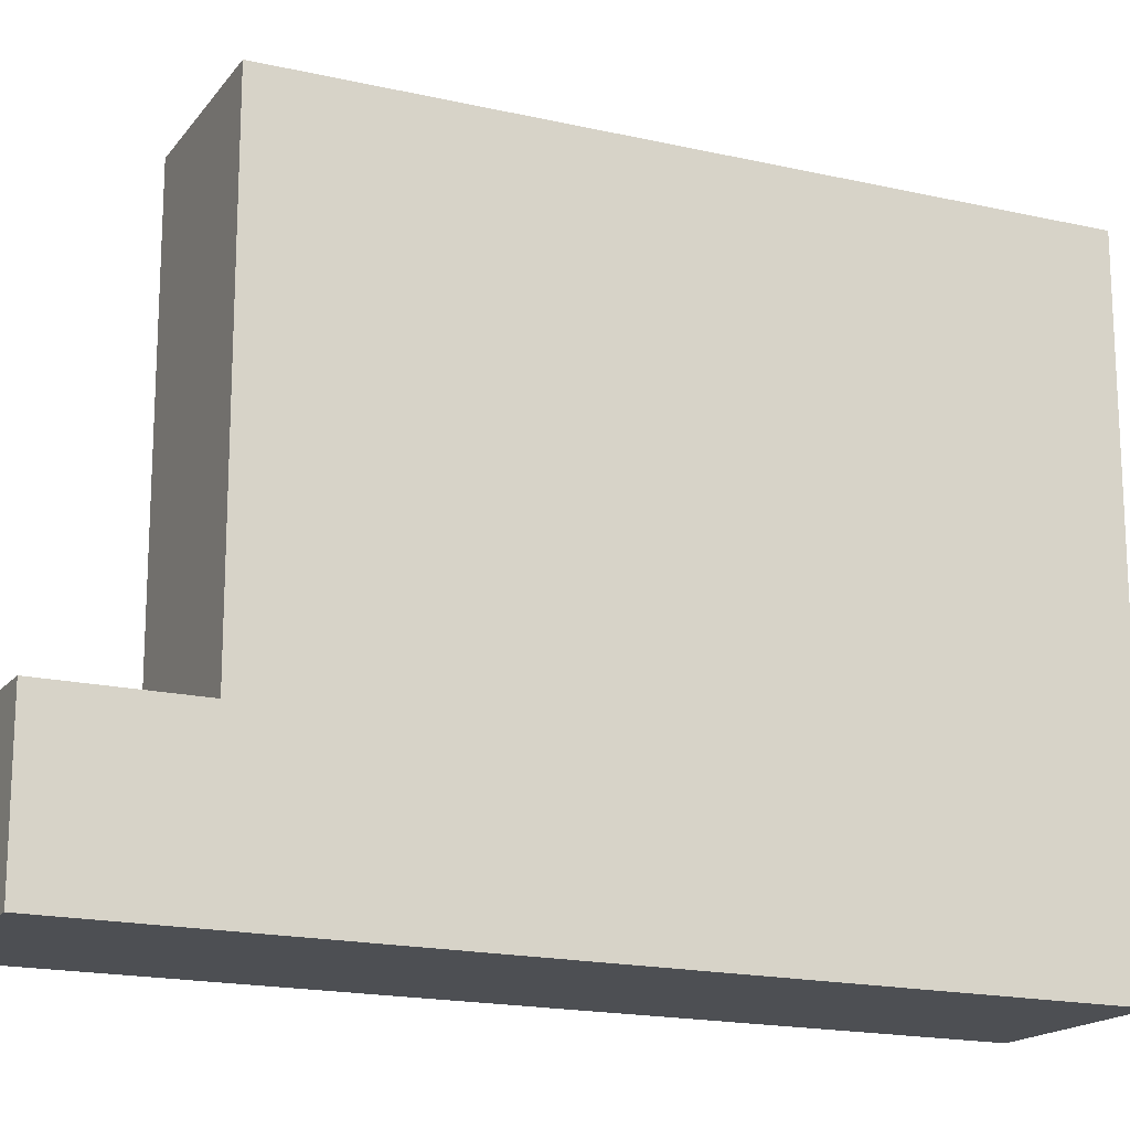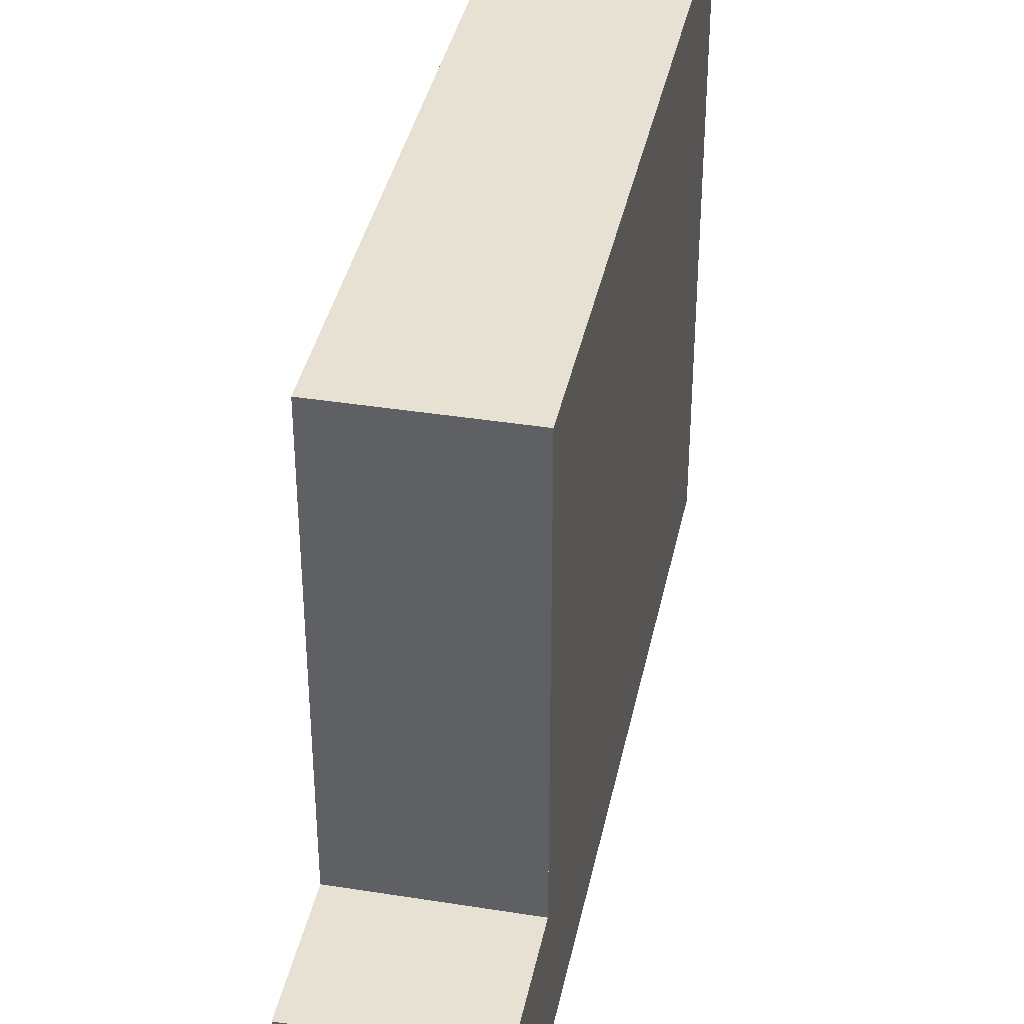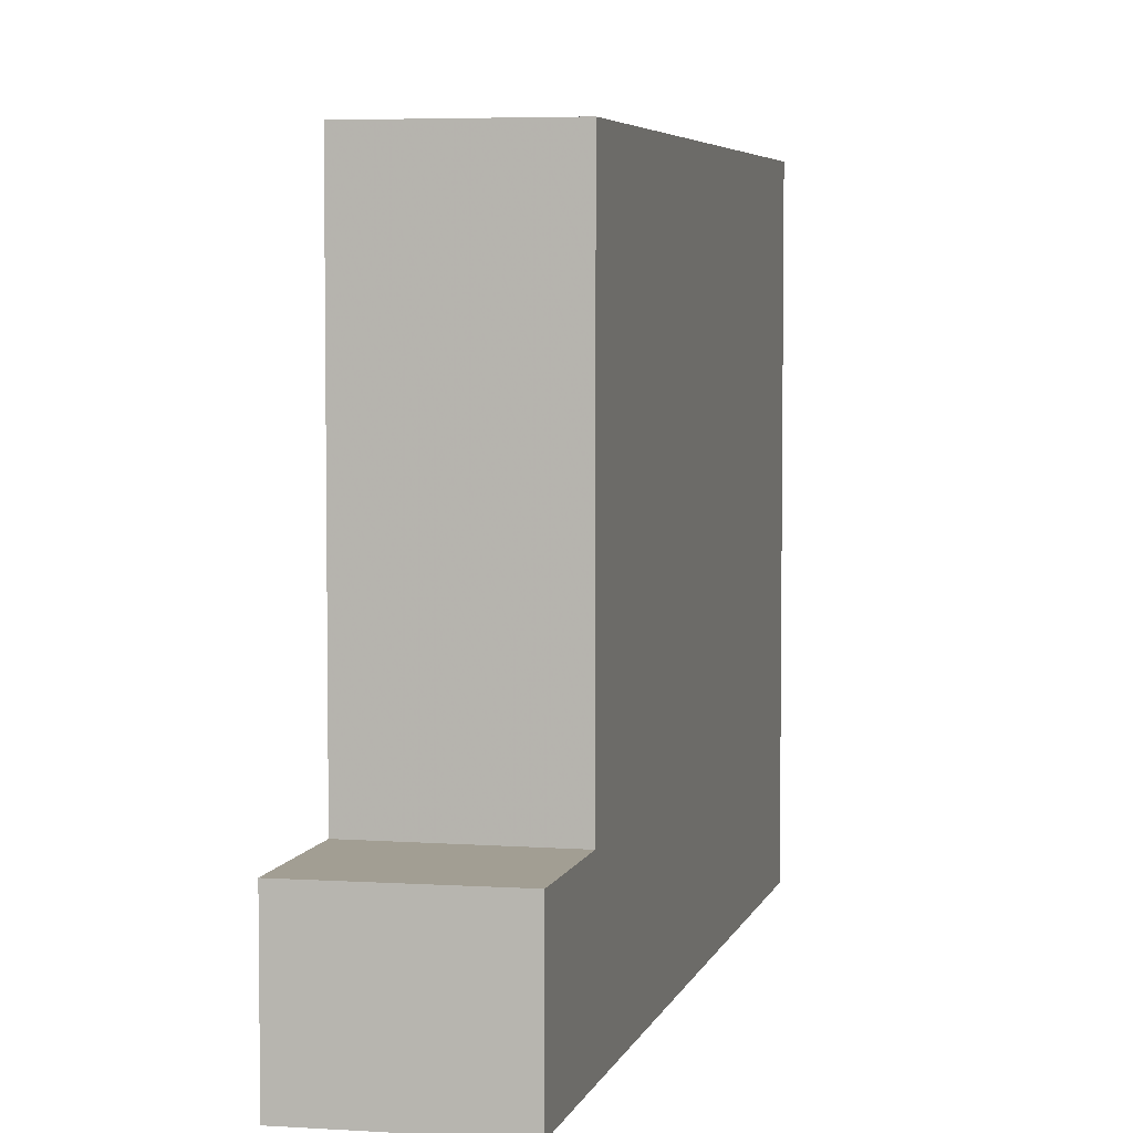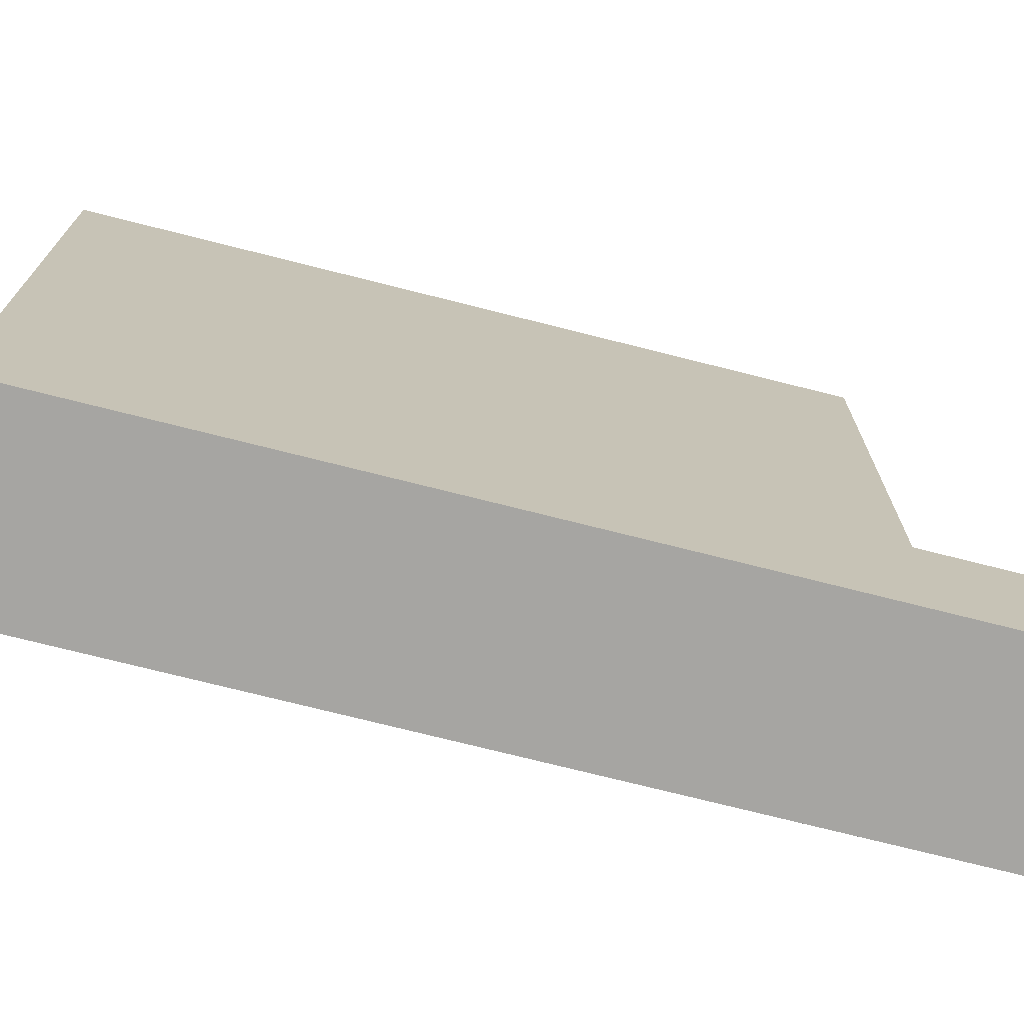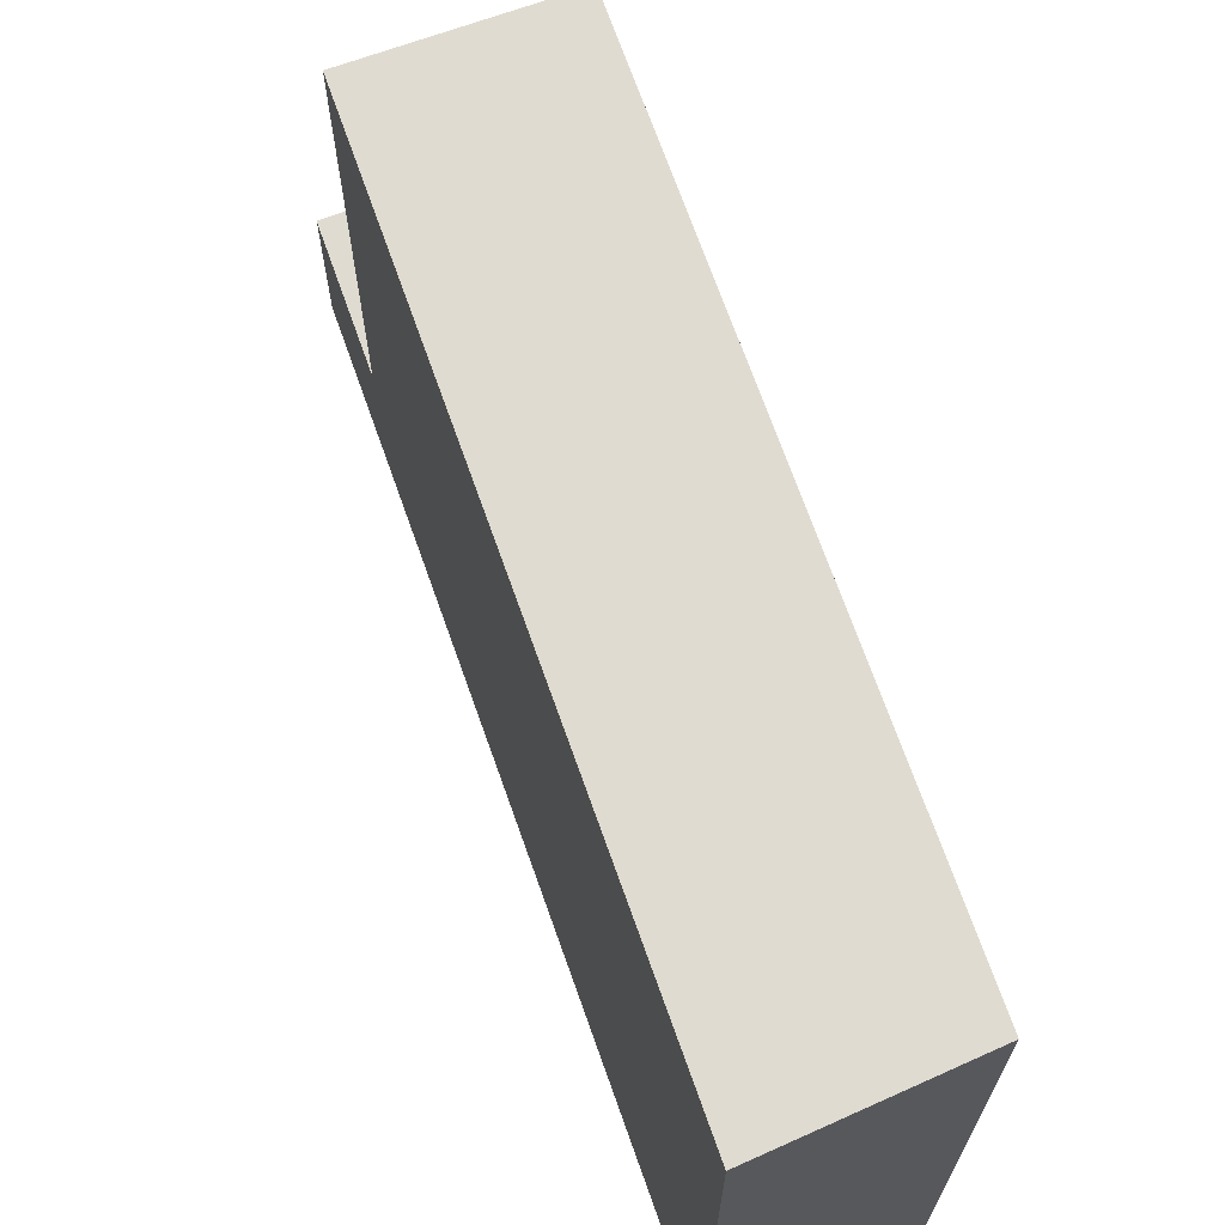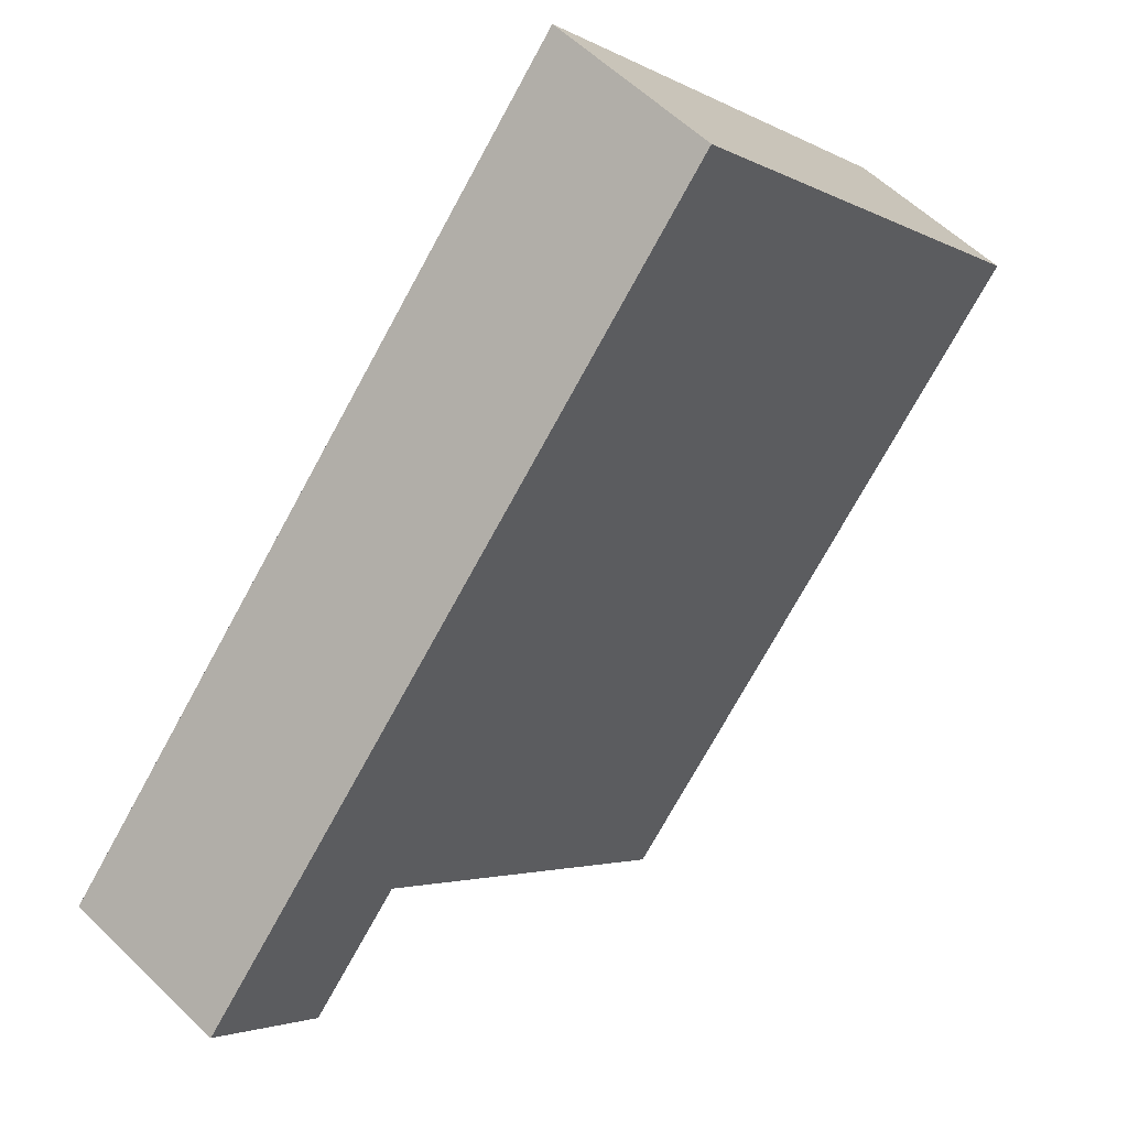
<metadata>
{"format":"obj","ext":"obj","renderer":"f3d","projection":"perspective","resolution":1024,"background":"white","views":[{"elev":-17.8,"azim":-80.5,"up":"+Y"},{"elev":38.6,"azim":-134.6,"up":"+Y"},{"elev":5.0,"azim":-132.9,"up":"+Y"},{"elev":-73.7,"azim":109.6,"up":"+Y"},{"elev":70.1,"azim":14.3,"up":"+Y"},{"elev":-3.1,"azim":30.0,"up":"+Z"}]}
</metadata>
<code>
v 588.6 -266.8 217.5
v 584.5 -266.8 220.8
v 572.7 -266.8 203.1
v 570.7 -266.8 200.2
v 570.4 -266.8 199.8
v 574.7 -266.8 196.7
v 577 -266.8 200.2
v 588.6 -248.5 217.5
v 584.5 -248.5 220.8
v 572.7 -248.5 203.1
v 577 -248.5 200.2
v 577 -262.2 200.2
v 572.7 -262.2 203.1
v 570.7 -262.2 200.2
v 570.4 -262.2 199.8
v 574.7 -262.2 196.7
g CityEngineShapeMaterial_109
f 2 1 7 6 5 4 3
f 9 8 11 10
f 13 12 16 15 14
f 11 12 13 10
f 1 7 11 8
f 7 6 16 12
f 6 5 15 16
f 5 4 14 15
f 4 3 13 14
f 3 2 9 10
f 2 1 8 9

</code>
